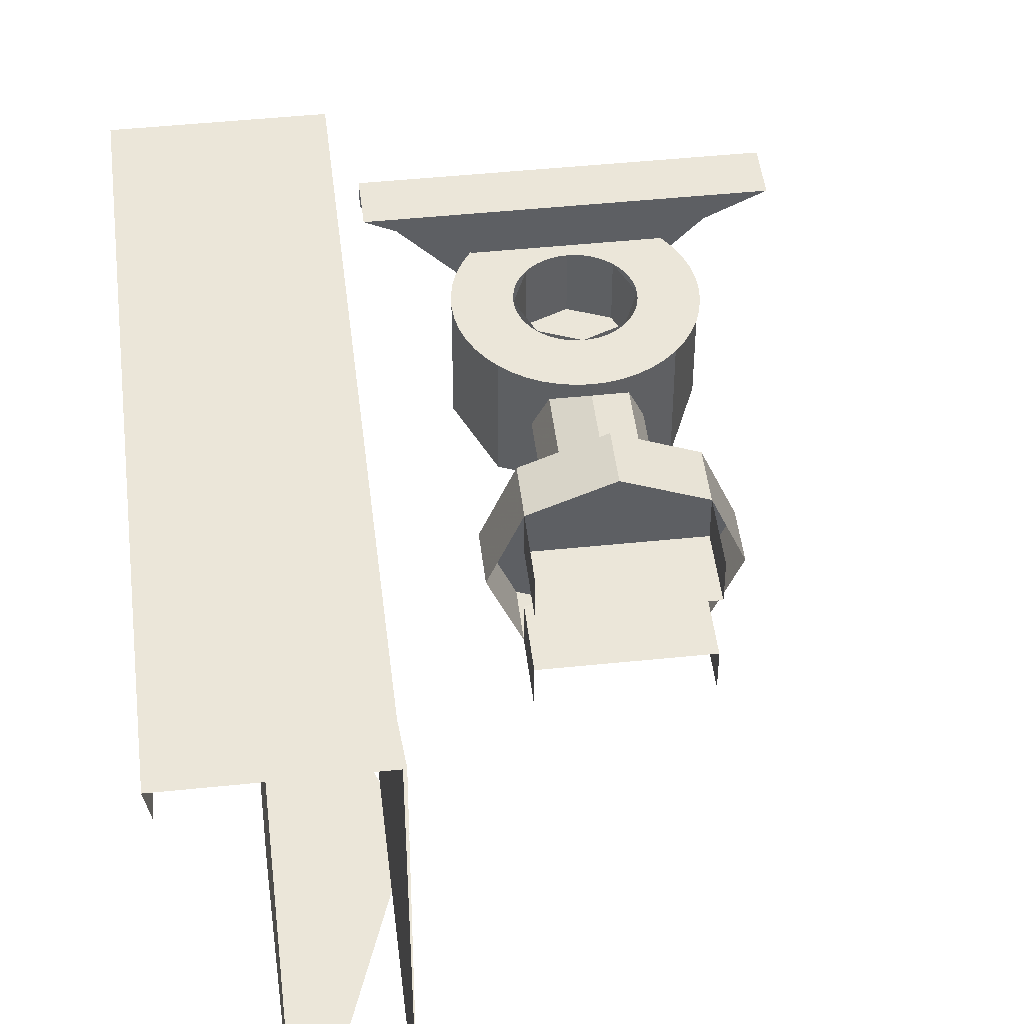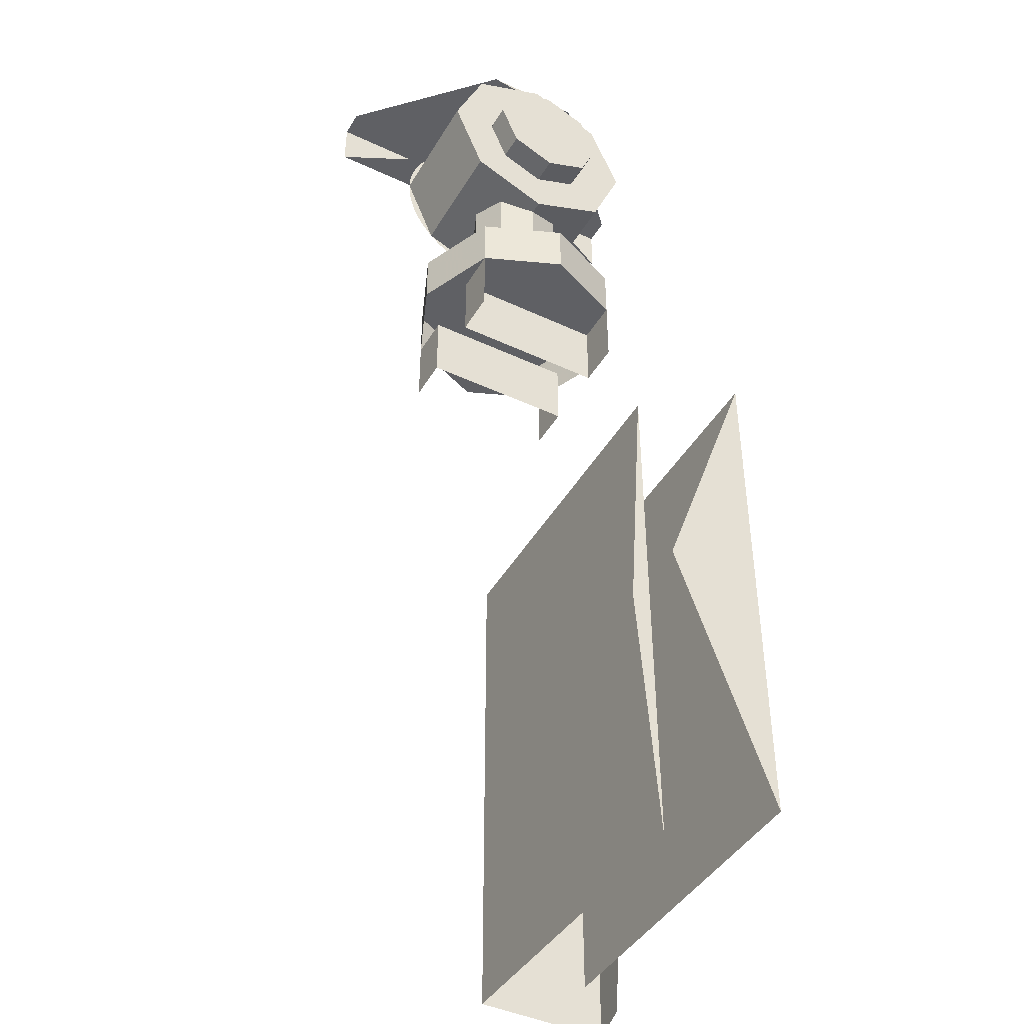
<metadata>
{"format":"obj","ext":"obj","renderer":"f3d","projection":"perspective","resolution":1024,"background":"white","views":[{"elev":47.1,"azim":173.3,"up":"+Y"},{"elev":-43.5,"azim":-28.8,"up":"+Z"}]}
</metadata>
<code>
v 0.6969 0.6356 0.6873
v 0.6969 -0.25 0.6948
v 0.6969 -0.25 -0.6948
v 0.6968 0.6356 -0.6923
v 0.8478 0.7288 0.6737
v 0.8478 0.7288 -0.6737
v 0.8573 0.8232 -0.6992
v 0.8573 0.8232 0.6992
v 0.8381 0.6356 0.0861
v 0.8381 0.6356 -0.0861
v 0.8478 0.7288 -0.6737
v 0.8478 0.7288 0.6737
v 0.5 -0.0625 -0.7195
v 0.5 -0.0625 0.7195
v 0.5 0.8232 0.6992
v 0.5 0.8232 -0.6992
v 0.8573 0.8232 0.6992
v 0.8573 0.8232 -0.6992
v 0.5 0.8232 -0.6992
v 0.5 0.8232 0.6992
v 0.6969 -0.25 -0.6948
v 0.6969 -0.25 0.6948
v 0.45 -0.25 0
v 0.5 -0.0625 -0.7195
v 0.45 -0.0625 0
v 0.5 -0.0625 0.7195
v 0.6969 0.2231 0.05
v 0.6969 0.2231 -0.05
v 0.7957 0.2231 -0.05
v 0.7957 0.2231 0.05
v 0.8381 0.6356 -0.0861
v 0.8381 0.6356 0.0861
v 0.7957 0.2231 0.05
v 0.7957 0.2231 -0.05
v 0 -0.4562 1.189
v 0 -0.4562 1.333
v -0.1016 -0.4562 1.29
v 0 -0.4562 1.189
v -0.1016 -0.4562 1.29
v -0.1437 -0.4562 1.189
v 0 -0.4562 1.189
v -0.1437 -0.4562 1.189
v -0.1016 -0.4562 1.087
v 0 -0.4562 1.189
v -0.1016 -0.4562 1.087
v 0 -0.4562 1.045
v 0 -0.4562 1.189
v 0 -0.4562 1.045
v 0.1016 -0.4562 1.087
v 0 -0.4562 1.189
v 0.1016 -0.4562 1.087
v 0.1437 -0.4562 1.189
v 0 -0.4562 1.189
v 0.1437 -0.4562 1.189
v 0.1016 -0.4562 1.29
v 0 -0.4562 1.189
v 0.1016 -0.4562 1.29
v 0 -0.4562 1.333
v -0.1016 -0.4562 1.29
v 0 -0.4562 1.333
v 0 -0.3937 1.333
v -0.1016 -0.3937 1.29
v -0.1437 -0.4562 1.189
v -0.1016 -0.4562 1.29
v -0.1016 -0.3937 1.29
v -0.1437 -0.3937 1.189
v -0.1016 -0.4562 1.087
v -0.1437 -0.4562 1.189
v -0.1437 -0.3937 1.189
v -0.1016 -0.3937 1.087
v 0 -0.4562 1.045
v -0.1016 -0.4562 1.087
v -0.1016 -0.3937 1.087
v 0 -0.3937 1.045
v 0.1016 -0.4562 1.087
v 0 -0.4562 1.045
v 0 -0.3937 1.045
v 0.1016 -0.3937 1.087
v 0.1437 -0.4562 1.189
v 0.1016 -0.4562 1.087
v 0.1016 -0.3937 1.087
v 0.1437 -0.3937 1.189
v 0.1016 -0.4562 1.29
v 0.1437 -0.4562 1.189
v 0.1437 -0.3937 1.189
v 0.1016 -0.3937 1.29
v 0 -0.4562 1.333
v 0.1016 -0.4562 1.29
v 0.1016 -0.3937 1.29
v 0 -0.3937 1.333
v 0 -0.3937 1.189
v 0 -0.3937 1.439
v -0.1768 -0.3937 1.366
v 0 -0.3937 1.189
v -0.1768 -0.3937 1.366
v -0.25 -0.3937 1.189
v 0 -0.3937 1.189
v -0.25 -0.3937 1.189
v -0.1768 -0.3937 1.012
v 0 -0.3937 1.189
v -0.1768 -0.3937 1.012
v 0 -0.3937 0.9387
v 0 -0.3937 1.189
v 0 -0.3937 0.9387
v 0.1768 -0.3937 1.012
v 0 -0.3937 1.189
v 0.1768 -0.3937 1.012
v 0.25 -0.3937 1.189
v 0 -0.3937 1.189
v 0.25 -0.3937 1.189
v 0.1768 -0.3937 1.366
v 0 -0.3937 1.189
v 0.1768 -0.3937 1.366
v 0 -0.3937 1.439
v -0.1768 -0.3937 1.366
v 0 -0.3937 1.439
v 0 -0.1062 1.439
v -0.1768 -0.1062 1.366
v -0.25 -0.3937 1.189
v -0.1768 -0.3937 1.366
v -0.1768 -0.1062 1.366
v -0.25 -0.1062 1.189
v -0.1768 -0.3937 1.012
v -0.25 -0.3937 1.189
v -0.25 -0.1062 1.189
v -0.1768 -0.1062 1.012
v 0 -0.3937 0.9387
v -0.1768 -0.3937 1.012
v -0.1768 -0.1062 1.012
v 0 -0.1062 0.9387
v 0.1768 -0.3937 1.012
v 0 -0.3937 0.9387
v 0 -0.1062 0.9387
v 0.1768 -0.1062 1.012
v 0.25 -0.3937 1.189
v 0.1768 -0.3937 1.012
v 0.1768 -0.1062 1.012
v 0.25 -0.1062 1.189
v 0.1768 -0.3937 1.366
v 0.25 -0.3937 1.189
v 0.25 -0.1062 1.189
v 0.1768 -0.1062 1.366
v 0 -0.3937 1.439
v 0.1768 -0.3937 1.366
v 0.1768 -0.1062 1.366
v 0 -0.1062 1.439
v 0 -0.2562 1.189
v 0 -0.2562 1.314
v -0.08839 -0.2562 1.277
v 0 -0.2562 1.189
v -0.08839 -0.2562 1.277
v -0.125 -0.2562 1.189
v 0 -0.2562 1.189
v -0.125 -0.2562 1.189
v -0.08839 -0.2562 1.1
v 0 -0.2562 1.189
v -0.08839 -0.2562 1.1
v 0 -0.2562 1.064
v 0 -0.2562 1.189
v 0 -0.2562 1.064
v 0.08839 -0.2562 1.1
v 0 -0.2562 1.189
v 0.08839 -0.2562 1.1
v 0.125 -0.2562 1.189
v 0 -0.2562 1.189
v 0.125 -0.2562 1.189
v 0.08839 -0.2562 1.277
v 0 -0.2562 1.189
v 0.08839 -0.2562 1.277
v 0 -0.2562 1.314
v -0.08839 -0.2562 1.277
v 0 -0.2562 1.314
v 0 -0.1062 1.314
v -0.08839 -0.1062 1.277
v -0.125 -0.2562 1.189
v -0.08839 -0.2562 1.277
v -0.08839 -0.1062 1.277
v -0.125 -0.1062 1.189
v -0.08839 -0.2562 1.1
v -0.125 -0.2562 1.189
v -0.125 -0.1062 1.189
v -0.08839 -0.1062 1.1
v 0 -0.2562 1.064
v -0.08839 -0.2562 1.1
v -0.08839 -0.1062 1.1
v 0 -0.1062 1.064
v 0.08839 -0.2562 1.1
v 0 -0.2562 1.064
v 0 -0.1062 1.064
v 0.08839 -0.1062 1.1
v 0.125 -0.2562 1.189
v 0.08839 -0.2562 1.1
v 0.08839 -0.1062 1.1
v 0.125 -0.1062 1.189
v 0.08839 -0.2562 1.277
v 0.125 -0.2562 1.189
v 0.125 -0.1062 1.189
v 0.08839 -0.1062 1.277
v 0 -0.2562 1.314
v 0.08839 -0.2562 1.277
v 0.08839 -0.1062 1.277
v 0 -0.1062 1.314
v 0 -0.1062 1.439
v -0.03263 -0.1062 1.437
v -0.01631 -0.1062 1.313
v 0 -0.1062 1.314
v -0.03263 -0.1062 1.437
v -0.0647 -0.1062 1.43
v -0.03235 -0.1062 1.309
v -0.01631 -0.1062 1.313
v -0.0647 -0.1062 1.43
v -0.09567 -0.1062 1.42
v -0.04784 -0.1062 1.304
v -0.03235 -0.1062 1.309
v -0.09567 -0.1062 1.42
v -0.125 -0.1062 1.405
v -0.0625 -0.1062 1.297
v -0.04784 -0.1062 1.304
v -0.125 -0.1062 1.405
v -0.1522 -0.1062 1.387
v -0.0761 -0.1062 1.288
v -0.0625 -0.1062 1.297
v -0.1522 -0.1062 1.387
v -0.1768 -0.1062 1.366
v -0.08839 -0.1062 1.277
v -0.0761 -0.1062 1.288
v -0.1768 -0.1062 1.366
v -0.1983 -0.1062 1.341
v -0.09917 -0.1062 1.265
v -0.08839 -0.1062 1.277
v -0.1983 -0.1062 1.341
v -0.2165 -0.1062 1.314
v -0.1082 -0.1062 1.251
v -0.09917 -0.1062 1.265
v -0.2165 -0.1062 1.314
v -0.231 -0.1062 1.284
v -0.1155 -0.1062 1.237
v -0.1082 -0.1062 1.251
v -0.231 -0.1062 1.284
v -0.2415 -0.1062 1.253
v -0.1207 -0.1062 1.221
v -0.1155 -0.1062 1.237
v -0.2415 -0.1062 1.253
v -0.2478 -0.1062 1.221
v -0.1239 -0.1062 1.205
v -0.1207 -0.1062 1.221
v -0.2478 -0.1062 1.221
v -0.25 -0.1062 1.189
v -0.125 -0.1062 1.189
v -0.1239 -0.1062 1.205
v -0.25 -0.1062 1.189
v -0.2478 -0.1062 1.156
v -0.1239 -0.1062 1.172
v -0.125 -0.1062 1.189
v -0.2478 -0.1062 1.156
v -0.2415 -0.1062 1.124
v -0.1207 -0.1062 1.156
v -0.1239 -0.1062 1.172
v -0.2415 -0.1062 1.124
v -0.231 -0.1062 1.093
v -0.1155 -0.1062 1.141
v -0.1207 -0.1062 1.156
v -0.231 -0.1062 1.093
v -0.2165 -0.1062 1.064
v -0.1082 -0.1062 1.126
v -0.1155 -0.1062 1.141
v -0.2165 -0.1062 1.064
v -0.1983 -0.1062 1.037
v -0.09917 -0.1062 1.113
v -0.1082 -0.1062 1.126
v -0.1983 -0.1062 1.037
v -0.1768 -0.1062 1.012
v -0.08839 -0.1062 1.1
v -0.09917 -0.1062 1.113
v -0.1768 -0.1062 1.012
v -0.1522 -0.1062 0.9904
v -0.0761 -0.1062 1.09
v -0.08839 -0.1062 1.1
v -0.1522 -0.1062 0.9904
v -0.125 -0.1062 0.9722
v -0.0625 -0.1062 1.081
v -0.0761 -0.1062 1.09
v -0.125 -0.1062 0.9722
v -0.09567 -0.1062 0.9578
v -0.04784 -0.1062 1.073
v -0.0625 -0.1062 1.081
v -0.09567 -0.1062 0.9578
v -0.0647 -0.1062 0.9473
v -0.03235 -0.1062 1.068
v -0.04784 -0.1062 1.073
v -0.0647 -0.1062 0.9473
v -0.03263 -0.1062 0.9409
v -0.01631 -0.1062 1.065
v -0.03235 -0.1062 1.068
v -0.03263 -0.1062 0.9409
v 0 -0.1062 0.9387
v 0 -0.1062 1.064
v -0.01631 -0.1062 1.065
v 0 -0.1062 0.9387
v 0.03263 -0.1062 0.9409
v 0.01631 -0.1062 1.065
v 0 -0.1062 1.064
v 0.03263 -0.1062 0.9409
v 0.0647 -0.1062 0.9473
v 0.03235 -0.1062 1.068
v 0.01631 -0.1062 1.065
v 0.0647 -0.1062 0.9473
v 0.09567 -0.1062 0.9578
v 0.04784 -0.1062 1.073
v 0.03235 -0.1062 1.068
v 0.09567 -0.1062 0.9578
v 0.125 -0.1062 0.9722
v 0.0625 -0.1062 1.081
v 0.04784 -0.1062 1.073
v 0.125 -0.1062 0.9722
v 0.1522 -0.1062 0.9904
v 0.0761 -0.1062 1.09
v 0.0625 -0.1062 1.081
v 0.1522 -0.1062 0.9904
v 0.1768 -0.1062 1.012
v 0.08839 -0.1062 1.1
v 0.0761 -0.1062 1.09
v 0.1768 -0.1062 1.012
v 0.1983 -0.1062 1.037
v 0.09917 -0.1062 1.113
v 0.08839 -0.1062 1.1
v 0.1983 -0.1062 1.037
v 0.2165 -0.1062 1.064
v 0.1082 -0.1062 1.126
v 0.09917 -0.1062 1.113
v 0.2165 -0.1062 1.064
v 0.231 -0.1062 1.093
v 0.1155 -0.1062 1.141
v 0.1082 -0.1062 1.126
v 0.231 -0.1062 1.093
v 0.2415 -0.1062 1.124
v 0.1207 -0.1062 1.156
v 0.1155 -0.1062 1.141
v 0.2415 -0.1062 1.124
v 0.2478 -0.1062 1.156
v 0.1239 -0.1062 1.172
v 0.1207 -0.1062 1.156
v 0.2478 -0.1062 1.156
v 0.25 -0.1062 1.189
v 0.125 -0.1062 1.189
v 0.1239 -0.1062 1.172
v 0.25 -0.1062 1.189
v 0.2478 -0.1062 1.221
v 0.1239 -0.1062 1.205
v 0.125 -0.1062 1.189
v 0.2478 -0.1062 1.221
v 0.2415 -0.1062 1.253
v 0.1207 -0.1062 1.221
v 0.1239 -0.1062 1.205
v 0.2415 -0.1062 1.253
v 0.231 -0.1062 1.284
v 0.1155 -0.1062 1.237
v 0.1207 -0.1062 1.221
v 0.231 -0.1062 1.284
v 0.2165 -0.1062 1.314
v 0.1082 -0.1062 1.251
v 0.1155 -0.1062 1.237
v 0.2165 -0.1062 1.314
v 0.1983 -0.1062 1.341
v 0.09917 -0.1062 1.265
v 0.1082 -0.1062 1.251
v 0.1983 -0.1062 1.341
v 0.1768 -0.1062 1.366
v 0.08839 -0.1062 1.277
v 0.09917 -0.1062 1.265
v 0.1768 -0.1062 1.366
v 0.1522 -0.1062 1.387
v 0.0761 -0.1062 1.288
v 0.08839 -0.1062 1.277
v 0.1522 -0.1062 1.387
v 0.125 -0.1062 1.405
v 0.0625 -0.1062 1.297
v 0.0761 -0.1062 1.288
v 0.125 -0.1062 1.405
v 0.09567 -0.1062 1.42
v 0.04784 -0.1062 1.304
v 0.0625 -0.1062 1.297
v 0.09567 -0.1062 1.42
v 0.0647 -0.1062 1.43
v 0.03235 -0.1062 1.309
v 0.04784 -0.1062 1.304
v 0.0647 -0.1062 1.43
v 0.03263 -0.1062 1.437
v 0.01631 -0.1062 1.313
v 0.03235 -0.1062 1.309
v 0.03263 -0.1062 1.437
v 0 -0.1062 1.439
v 0 -0.1062 1.314
v 0.01631 -0.1062 1.313
v 0 -0.25 0.7
v 0 0 0.7
v 0.1768 -0.07322 0.7
v 0 -0.25 0.7
v 0.1768 -0.07322 0.7
v 0.25 -0.25 0.7
v 0 -0.25 0.7
v 0.25 -0.25 0.7
v 0.1768 -0.4268 0.7
v 0 -0.25 0.7
v 0.1768 -0.4268 0.7
v 0 -0.5 0.7
v 0 -0.25 0.7
v 0 -0.5 0.7
v -0.1768 -0.4268 0.7
v 0 -0.25 0.7
v -0.1768 -0.4268 0.7
v -0.25 -0.25 0.7
v 0 -0.25 0.7
v -0.25 -0.25 0.7
v -0.1768 -0.07322 0.7
v 0 -0.25 0.7
v -0.1768 -0.07322 0.7
v 0 0 0.7
v 0.1768 -0.07322 0.7
v 0 0 0.7
v 0 0 0.575
v 0.1768 -0.07322 0.575
v 0.25 -0.25 0.7
v 0.1768 -0.07322 0.7
v 0.1768 -0.07322 0.575
v 0.25 -0.25 0.575
v 0.1768 -0.4268 0.7
v 0.25 -0.25 0.7
v 0.25 -0.25 0.575
v 0.1768 -0.4268 0.575
v 0 -0.5 0.7
v 0.1768 -0.4268 0.7
v 0.1768 -0.4268 0.575
v 0 -0.5 0.575
v -0.1768 -0.4268 0.7
v 0 -0.5 0.7
v 0 -0.5 0.575
v -0.1768 -0.4268 0.575
v -0.25 -0.25 0.7
v -0.1768 -0.4268 0.7
v -0.1768 -0.4268 0.575
v -0.25 -0.25 0.575
v -0.1768 -0.07322 0.7
v -0.25 -0.25 0.7
v -0.25 -0.25 0.575
v -0.1768 -0.07322 0.575
v 0 0 0.7
v -0.1768 -0.07322 0.7
v -0.1768 -0.07322 0.575
v 0 0 0.575
v 0.1768 -0.4268 0.575
v 0 -0.5 0.575
v -0.1768 -0.4268 0.575
v 0.1768 -0.3268 0.575
v 0.1768 -0.3268 0.4127
v -0.1768 -0.3268 0.4127
v -0.1768 -0.3268 0.575
v -0.1768 -0.3268 0.575
v -0.1768 -0.3268 0.4127
v -0.1768 -0.4268 0.4127
v -0.1768 -0.4268 0.575
v 0.1768 -0.3268 0.4127
v 0.1768 -0.3268 0.575
v 0.1768 -0.4268 0.575
v 0.1768 -0.4268 0.4127
v 0.1768 -0.3268 0.575
v -0.1768 -0.3268 0.575
v -0.1768 -0.4268 0.575
v 0.1768 -0.4268 0.575
v -0.1768 -0.07322 0.575
v 0 -2e-06 0.575
v 0.1768 -0.07322 0.575
v -0.1768 -0.1732 0.575
v -0.1768 -0.1732 0.4127
v 0.1768 -0.1732 0.4127
v 0.1768 -0.1732 0.575
v 0.1768 -0.1732 0.575
v 0.1768 -0.1732 0.4127
v 0.1768 -0.07322 0.4127
v 0.1768 -0.07322 0.575
v -0.1768 -0.1732 0.4127
v -0.1768 -0.1732 0.575
v -0.1768 -0.07322 0.575
v -0.1768 -0.07322 0.4127
v -0.1768 -0.1732 0.575
v 0.1768 -0.1732 0.575
v 0.1768 -0.07322 0.575
v -0.1768 -0.07322 0.575
v 0.07955 -0.1705 0.7
v 0 -0.1375 0.7
v 0 -0.1375 1
v 0.07955 -0.1705 1
v 0.1125 -0.25 0.7
v 0.07955 -0.1705 0.7
v 0.07955 -0.1705 1
v 0.1125 -0.25 1
v 0.07955 -0.3295 0.7
v 0.1125 -0.25 0.7
v 0.1125 -0.25 1
v 0.07955 -0.3295 1
v 0 -0.3625 0.7
v 0.07955 -0.3295 0.7
v 0.07955 -0.3295 1
v 0 -0.3625 1
v -0.07955 -0.3295 0.7
v 0 -0.3625 0.7
v 0 -0.3625 1
v -0.07955 -0.3295 1
v -0.1125 -0.25 0.7
v -0.07955 -0.3295 0.7
v -0.07955 -0.3295 1
v -0.1125 -0.25 1
v -0.07955 -0.1705 0.7
v -0.1125 -0.25 0.7
v -0.1125 -0.25 1
v -0.07955 -0.1705 1
v 0 -0.1375 0.7
v -0.07955 -0.1705 0.7
v -0.07955 -0.1705 1
v 0 -0.1375 1
v 0.4094 0 1.344
v -0.4094 0 1.344
v -0.4094 0 1.462
v 0.4094 0 1.462
v -0.4094 0 1.344
v 0.4094 0 1.344
v 0.1915 -0.1062 1.343
v -0.1915 -0.1062 1.343
v 0.1174 -0.367 1.462
v -0.1174 -0.367 1.462
v 0 -0.3709 1.439
v 0.4094 0 1.462
v -0.4094 0 1.462
v -0.4094 -0.0625 1.462
v 0.4094 -0.0625 1.462
v 0.4094 -0.0625 1.462
v -0.4094 -0.0625 1.462
v -0.1174 -0.367 1.462
v 0.1174 -0.367 1.462
g mesh7141867
f 1 2 3
f 3 4 1
f 5 6 7
f 7 8 5
f 9 10 11
f 11 12 9
f 13 14 15
f 15 16 13
f 17 18 19
f 19 20 17
f 21 22 23
f 24 25 26
f 27 28 29
f 29 30 27
f 31 32 33
f 33 34 31
g mesh7141872
f 35 36 37
f 38 39 40
f 41 42 43
f 44 45 46
f 47 48 49
f 50 51 52
f 53 54 55
f 56 57 58
g mesh7141874
f 59 60 61
f 61 62 59
f 63 64 65
f 65 66 63
f 67 68 69
f 69 70 67
f 71 72 73
f 73 74 71
f 75 76 77
f 77 78 75
f 79 80 81
f 81 82 79
f 83 84 85
f 85 86 83
f 87 88 89
f 89 90 87
g mesh7141880
f 91 92 93
f 94 95 96
f 97 98 99
f 100 101 102
f 103 104 105
f 106 107 108
f 109 110 111
f 112 113 114
g mesh7141882
f 115 116 117
f 117 118 115
f 119 120 121
f 121 122 119
f 123 124 125
f 125 126 123
f 127 128 129
f 129 130 127
f 131 132 133
f 133 134 131
f 135 136 137
f 137 138 135
f 139 140 141
f 141 142 139
f 143 144 145
f 145 146 143
g mesh7141888
f 147 149 148
f 150 152 151
f 153 155 154
f 156 158 157
f 159 161 160
f 162 164 163
f 165 167 166
f 168 170 169
g mesh7141890
f 171 173 172
f 173 171 174
f 175 177 176
f 177 175 178
f 179 181 180
f 181 179 182
f 183 185 184
f 185 183 186
f 187 189 188
f 189 187 190
f 191 193 192
f 193 191 194
f 195 197 196
f 197 195 198
f 199 201 200
f 201 199 202
g mesh7141893
f 203 205 204
f 205 203 206
f 207 209 208
f 209 207 210
f 211 213 212
f 213 211 214
f 215 217 216
f 217 215 218
f 219 221 220
f 221 219 222
f 223 225 224
f 225 223 226
f 227 229 228
f 229 227 230
f 231 233 232
f 233 231 234
f 235 237 236
f 237 235 238
f 239 241 240
f 241 239 242
f 243 245 244
f 245 243 246
f 247 249 248
f 249 247 250
g mesh7141894
f 251 253 252
f 253 251 254
f 255 257 256
f 257 255 258
f 259 261 260
f 261 259 262
f 263 265 264
f 265 263 266
f 267 269 268
f 269 267 270
f 271 273 272
f 273 271 274
f 275 277 276
f 277 275 278
f 279 281 280
f 281 279 282
f 283 285 284
f 285 283 286
f 287 289 288
f 289 287 290
f 291 293 292
f 293 291 294
f 295 297 296
f 297 295 298
g mesh7141895
f 299 301 300
f 301 299 302
f 303 305 304
f 305 303 306
f 307 309 308
f 309 307 310
f 311 313 312
f 313 311 314
f 315 317 316
f 317 315 318
f 319 321 320
f 321 319 322
f 323 325 324
f 325 323 326
f 327 329 328
f 329 327 330
f 331 333 332
f 333 331 334
f 335 337 336
f 337 335 338
f 339 341 340
f 341 339 342
f 343 345 344
f 345 343 346
g mesh7141896
f 347 349 348
f 349 347 350
f 351 353 352
f 353 351 354
f 355 357 356
f 357 355 358
f 359 361 360
f 361 359 362
f 363 365 364
f 365 363 366
f 367 369 368
f 369 367 370
f 371 373 372
f 373 371 374
f 375 377 376
f 377 375 378
f 379 381 380
f 381 379 382
f 383 385 384
f 385 383 386
f 387 389 388
f 389 387 390
f 391 393 392
f 393 391 394
g mesh7141898
f 395 397 396
f 398 400 399
f 401 403 402
f 404 406 405
f 407 409 408
f 410 412 411
f 413 415 414
f 416 418 417
g mesh7141901
f 419 421 420
f 421 419 422
f 423 425 424
f 425 423 426
f 427 429 428
f 429 427 430
f 431 433 432
f 433 431 434
f 435 437 436
f 437 435 438
f 439 441 440
f 441 439 442
f 443 445 444
f 445 443 446
f 447 449 448
f 449 447 450
g mesh7141903
f 451 452 453
g mesh7141906
f 454 456 455
f 456 454 457
g mesh7141907
f 458 460 459
f 460 458 461
g mesh7141908
f 462 464 463
f 464 462 465
g mesh7141909
f 466 468 467
f 468 466 469
g mesh7141911
f 470 471 472
g mesh7141914
f 473 475 474
f 475 473 476
g mesh7141915
f 477 479 478
f 479 477 480
g mesh7141916
f 481 483 482
f 483 481 484
g mesh7141917
f 485 487 486
f 487 485 488
g mesh7141919
f 489 490 491
f 491 492 489
f 493 494 495
f 495 496 493
f 497 498 499
f 499 500 497
f 501 502 503
f 503 504 501
f 505 506 507
f 507 508 505
f 509 510 511
f 511 512 509
f 513 514 515
f 515 516 513
f 517 518 519
f 519 520 517
f 521 522 523
f 523 524 521
f 525 526 527
f 527 528 525
f 529 530 531
f 532 533 534
f 534 535 532
f 536 537 538
f 538 539 536

</code>
